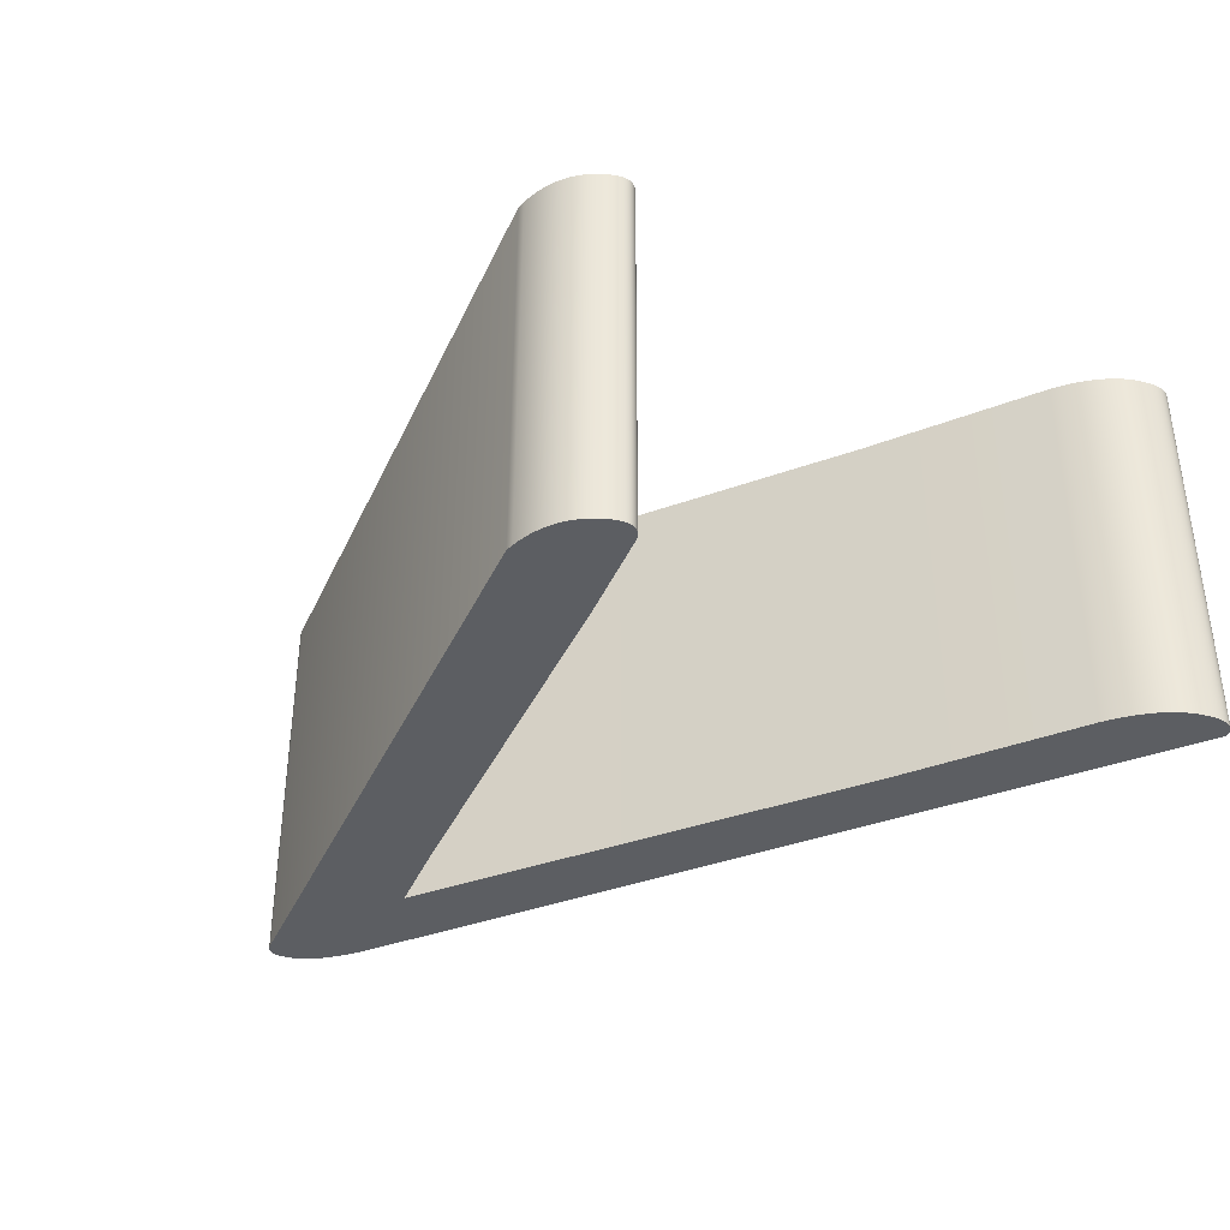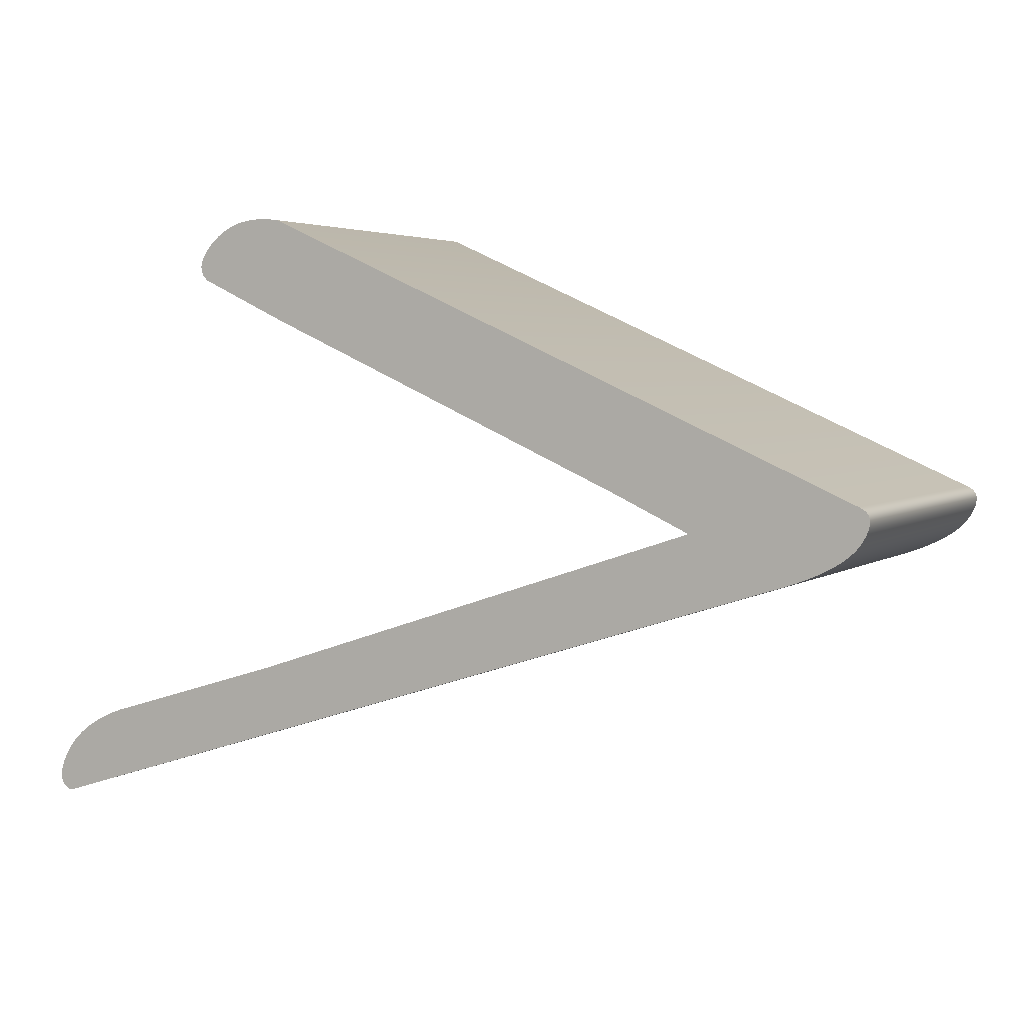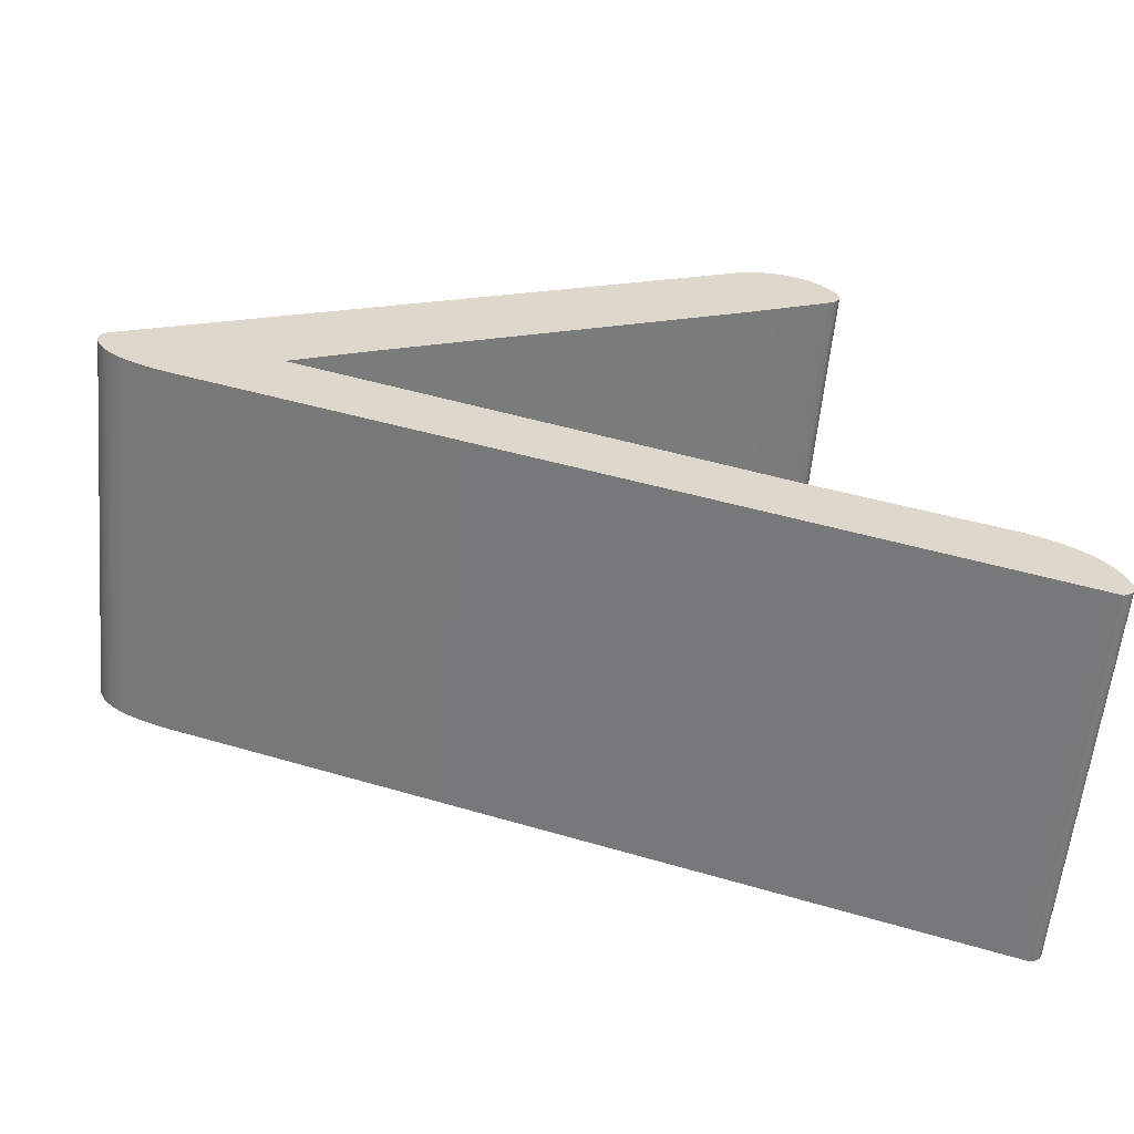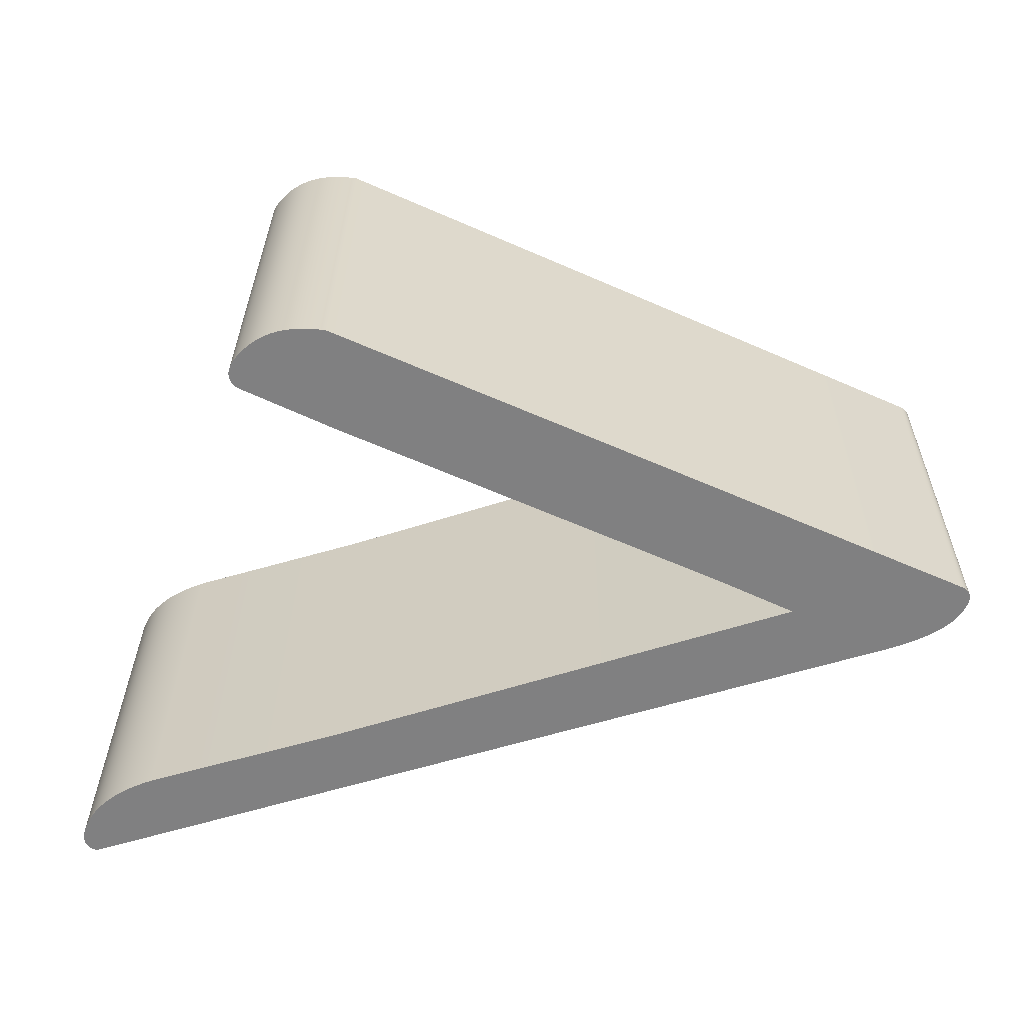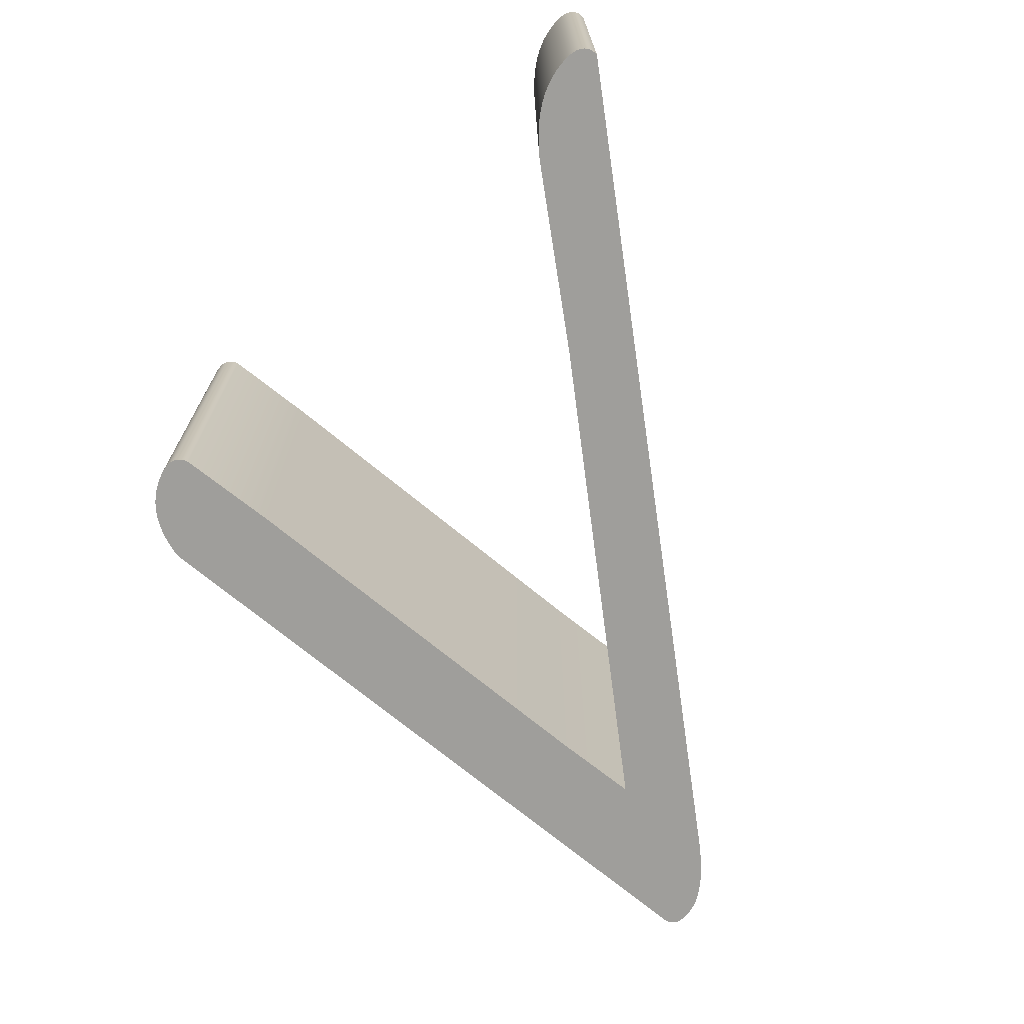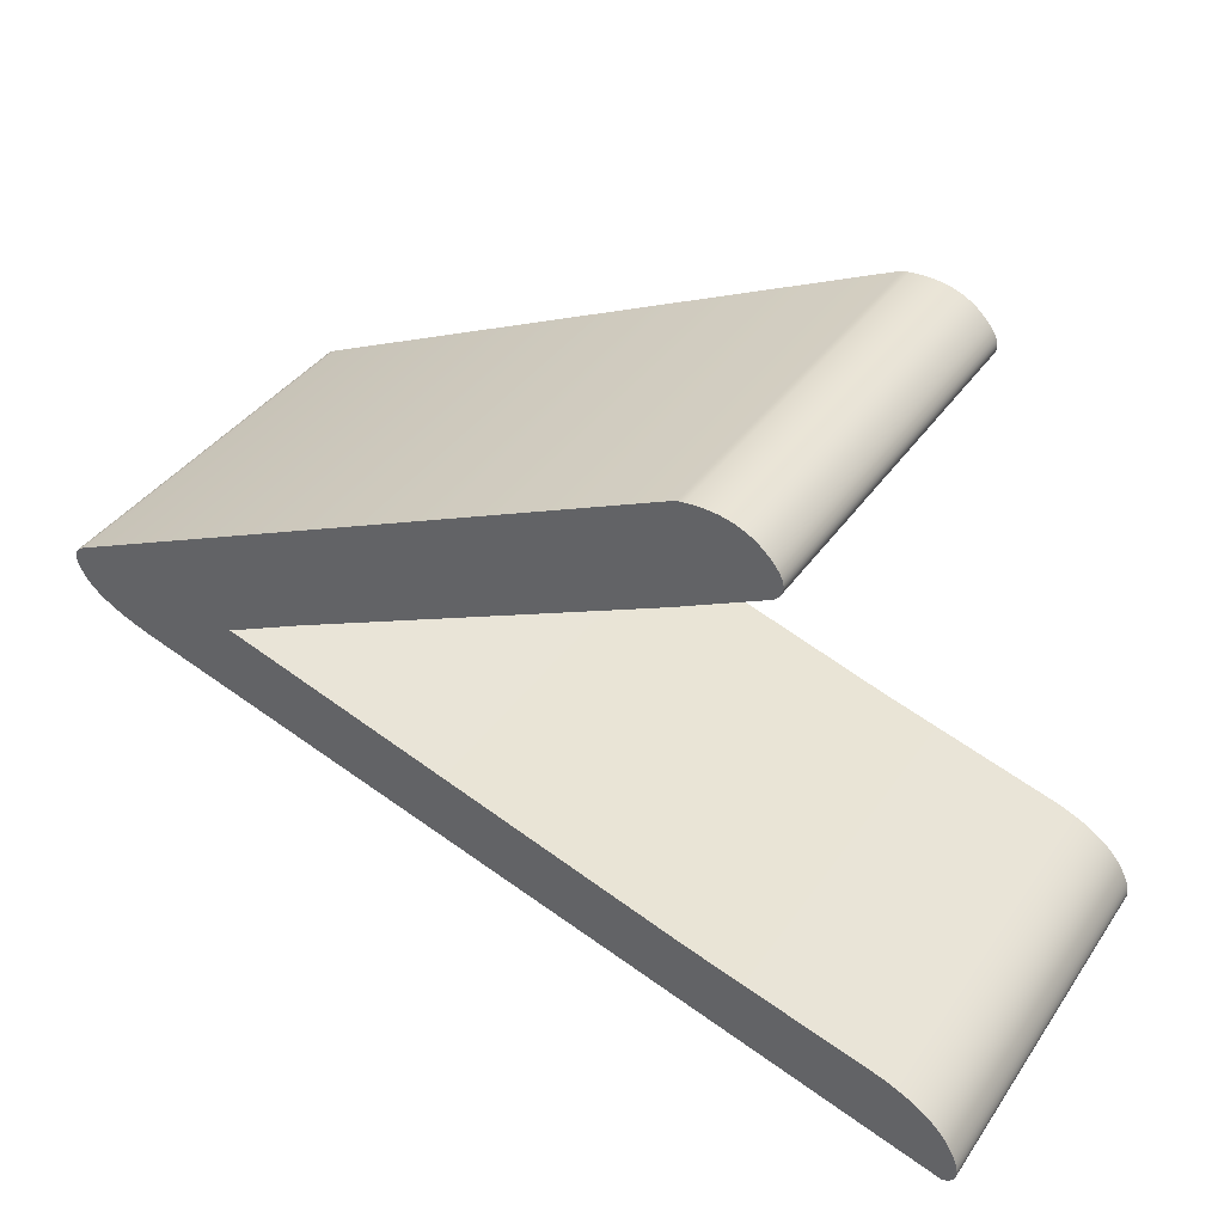
<metadata>
{"format":"obj","ext":"obj","renderer":"f3d","projection":"perspective","resolution":1024,"background":"white","views":[{"elev":-37.5,"azim":-136.6,"up":"+Z"},{"elev":3.8,"azim":26.3,"up":"+Y"},{"elev":-59.5,"azim":174.6,"up":"+Y"},{"elev":29.8,"azim":0.4,"up":"+Y"},{"elev":-70.8,"azim":-64.0,"up":"+Z"},{"elev":38.0,"azim":-149.4,"up":"+Y"}]}
</metadata>
<code>
o more_than.001_Text.108
v 0.1135 0.3156 -0.04999
v -0.04354 0.386 -0.04999
v 0.1142 0.3152 -0.04999
v 0.1135 0.3156 0.04999
v -0.04354 0.386 0.04999
v 0.1142 0.3152 0.04999
v 0.1148 0.3148 0.04999
v 0.1153 0.3143 0.04999
v 0.1148 0.3148 -0.04999
v 0.1153 0.3143 -0.04999
v 0.1157 0.3138 -0.04999
v 0.1159 0.3132 -0.04999
v 0.1157 0.3138 0.04999
v 0.1159 0.3132 0.04999
v 0.1161 0.3126 0.04999
v 0.1161 0.3119 0.04999
v 0.1161 0.3126 -0.04999
v 0.1161 0.3119 -0.04999
v 0.116 0.3111 -0.04999
v 0.1158 0.3103 -0.04999
v 0.116 0.3111 0.04999
v 0.1158 0.3103 0.04999
v 0.1154 0.3094 0.04999
v 0.115 0.3085 0.04999
v 0.1154 0.3094 -0.04999
v 0.115 0.3085 -0.04999
v 0.1144 0.3075 -0.04999
v 0.1137 0.3065 -0.04999
v 0.1144 0.3075 0.04999
v 0.1137 0.3065 0.04999
v 0.1128 0.3055 0.04999
v 0.1119 0.3045 0.04999
v 0.1128 0.3055 -0.04999
v 0.1119 0.3045 -0.04999
v 0.1107 0.3035 -0.04999
v 0.1094 0.3026 -0.04999
v 0.1107 0.3035 0.04999
v 0.1094 0.3026 0.04999
v 0.108 0.3016 0.04999
v 0.1064 0.3007 0.04999
v 0.108 0.3016 -0.04999
v 0.1064 0.3007 -0.04999
v 0.1047 0.2999 -0.04999
v 0.1028 0.299 -0.04999
v 0.1047 0.2999 0.04999
v 0.1028 0.299 0.04999
v 0.1008 0.2982 0.04999
v 0.09864 0.2973 0.04999
v 0.1008 0.2982 -0.04999
v 0.09864 0.2973 -0.04999
v 0.09633 0.2965 -0.04999
v -0.113 0.2299 -0.04999
v 0.09633 0.2965 0.04999
v -0.113 0.2299 0.04999
v -0.1139 0.2303 0.04999
v -0.1146 0.2307 0.04999
v -0.1139 0.2303 -0.04999
v -0.1146 0.2307 -0.04999
v -0.1152 0.2313 -0.04999
v -0.1156 0.2319 -0.04999
v -0.1152 0.2313 0.04999
v -0.1156 0.2319 0.04999
v -0.1159 0.2327 0.04999
v -0.1161 0.2335 0.04999
v -0.1159 0.2327 -0.04999
v -0.1161 0.2335 -0.04999
v -0.1161 0.2344 -0.04999
v -0.116 0.2354 -0.04999
v -0.1161 0.2344 0.04999
v -0.116 0.2354 0.04999
v -0.1157 0.2365 0.04999
v -0.1152 0.2377 0.04999
v -0.1157 0.2365 -0.04999
v -0.1152 0.2377 -0.04999
v -0.1147 0.239 -0.04999
v -0.1139 0.2404 -0.04999
v -0.1147 0.239 0.04999
v -0.1139 0.2404 0.04999
v -0.1131 0.2418 0.04999
v -0.1121 0.2431 0.04999
v -0.1131 0.2418 -0.04999
v -0.1121 0.2431 -0.04999
v -0.111 0.2444 -0.04999
v -0.1098 0.2457 -0.04999
v -0.111 0.2444 0.04999
v -0.1098 0.2457 0.04999
v -0.1085 0.2469 0.04999
v -0.107 0.248 0.04999
v -0.1085 0.2469 -0.04999
v -0.107 0.248 -0.04999
v -0.1055 0.2491 -0.04999
v -0.1038 0.2501 -0.04999
v -0.1055 0.2491 0.04999
v -0.1038 0.2501 0.04999
v -0.102 0.2511 0.04999
v -0.1001 0.252 0.04999
v -0.102 0.2511 -0.04999
v -0.1001 0.252 -0.04999
v -0.09803 0.2529 -0.04999
v -0.09587 0.2537 -0.04999
v -0.09803 0.2529 0.04999
v -0.09587 0.2537 0.04999
v -0.04819 0.2682 0.04999
v 0.07159 0.3079 0.04999
v -0.04819 0.2682 -0.04999
v 0.07159 0.3079 -0.04999
v 0.05203 0.3172 -0.04999
v -0.04269 0.3599 -0.04999
v 0.05203 0.3172 0.04999
v -0.04269 0.3599 0.04999
v -0.06542 0.3707 0.04999
v -0.06613 0.3714 0.04999
v -0.06542 0.3707 -0.04999
v -0.06613 0.3714 -0.04999
v -0.06668 0.3721 -0.04999
v -0.06706 0.3728 -0.04999
v -0.06668 0.3721 0.04999
v -0.06706 0.3728 0.04999
v -0.06727 0.3736 0.04999
v -0.06732 0.3744 0.04999
v -0.06727 0.3736 -0.04999
v -0.06732 0.3744 -0.04999
v -0.0672 0.3753 -0.04999
v -0.06692 0.3762 -0.04999
v -0.0672 0.3753 0.04999
v -0.06692 0.3762 0.04999
v -0.06648 0.3771 0.04999
v -0.06587 0.3781 0.04999
v -0.06648 0.3771 -0.04999
v -0.06587 0.3781 -0.04999
v -0.06509 0.3791 -0.04999
v -0.06415 0.3801 -0.04999
v -0.06509 0.3791 0.04999
v -0.06415 0.3801 0.04999
v -0.06304 0.3812 0.04999
v -0.06182 0.3823 0.04999
v -0.06304 0.3812 -0.04999
v -0.06182 0.3823 -0.04999
v -0.06052 0.3832 -0.04999
v -0.05915 0.384 -0.04999
v -0.06052 0.3832 0.04999
v -0.05915 0.384 0.04999
v -0.0577 0.3847 0.04999
v -0.05619 0.3853 0.04999
v -0.0577 0.3847 -0.04999
v -0.05619 0.3853 -0.04999
v -0.0546 0.3857 -0.04999
v -0.05294 0.3861 -0.04999
v -0.0546 0.3857 0.04999
v -0.05294 0.3861 0.04999
v -0.0512 0.3863 0.04999
v -0.0494 0.3864 0.04999
v -0.0512 0.3863 -0.04999
v -0.0494 0.3864 -0.04999
v -0.04752 0.3864 -0.04999
v -0.04556 0.3862 -0.04999
v -0.04752 0.3864 0.04999
v -0.04556 0.3862 0.04999
f 2 4 1
f 51 105 106
f 1 6 3
f 109 104 4
f 3 7 9
f 9 8 10
f 10 13 11
f 11 14 12
f 12 15 17
f 17 16 18
f 18 21 19
f 19 22 20
f 20 23 25
f 25 24 26
f 26 29 27
f 27 30 28
f 28 31 33
f 33 32 34
f 34 37 35
f 35 38 36
f 36 39 41
f 41 40 42
f 42 45 43
f 43 46 44
f 44 47 49
f 49 48 50
f 50 53 51
f 51 54 52
f 52 55 57
f 57 56 58
f 58 61 59
f 59 62 60
f 60 63 65
f 65 64 66
f 66 69 67
f 67 70 68
f 68 71 73
f 73 72 74
f 74 77 75
f 75 78 76
f 76 79 81
f 81 80 82
f 82 85 83
f 83 86 84
f 84 87 89
f 89 88 90
f 90 93 91
f 91 94 92
f 92 95 97
f 97 96 98
f 98 101 99
f 99 102 100
f 100 103 105
f 105 104 106
f 106 109 107
f 107 110 108
f 108 111 113
f 113 112 114
f 114 117 115
f 115 118 116
f 116 119 121
f 121 120 122
f 122 125 123
f 123 126 124
f 124 127 129
f 129 128 130
f 130 133 131
f 131 134 132
f 132 135 137
f 137 136 138
f 138 141 139
f 139 142 140
f 140 143 145
f 145 144 146
f 146 149 147
f 147 150 148
f 148 151 153
f 153 152 154
f 154 157 155
f 155 158 156
f 156 5 2
f 2 5 4
f 156 2 108
f 2 1 107
f 1 3 19
f 3 9 18
f 19 3 18
f 9 10 17
f 10 11 17
f 11 12 17
f 17 18 9
f 19 20 1
f 20 25 1
f 25 26 1
f 26 27 1
f 27 28 1
f 28 33 1
f 33 34 1
f 34 35 1
f 35 36 1
f 36 41 1
f 41 42 1
f 42 43 1
f 43 44 1
f 44 49 1
f 49 50 1
f 50 51 106
f 51 52 105
f 52 57 67
f 105 52 100
f 57 58 66
f 58 59 65
f 59 60 65
f 65 66 58
f 66 67 57
f 67 68 52
f 68 73 52
f 73 74 52
f 74 75 52
f 75 76 52
f 76 81 52
f 81 82 52
f 82 83 52
f 83 84 52
f 84 89 52
f 89 90 52
f 90 91 52
f 91 92 52
f 92 97 52
f 97 98 52
f 98 99 52
f 99 100 52
f 50 106 1
f 2 107 108
f 107 1 106
f 154 155 108
f 155 156 108
f 148 153 108
f 153 154 108
f 146 147 113
f 147 148 108
f 113 147 108
f 140 145 113
f 145 146 113
f 138 139 113
f 139 140 113
f 132 137 113
f 137 138 113
f 130 131 113
f 131 132 113
f 124 129 113
f 129 130 113
f 124 113 114
f 122 123 114
f 123 124 114
f 116 121 122
f 114 115 122
f 115 116 122
f 1 4 6
f 4 5 109
f 5 158 110
f 109 5 110
f 158 157 110
f 157 152 110
f 152 151 110
f 151 150 110
f 150 149 110
f 149 144 111
f 144 143 111
f 143 142 111
f 142 141 111
f 141 136 111
f 136 135 111
f 135 134 111
f 134 133 111
f 133 128 111
f 128 127 111
f 127 126 111
f 111 126 112
f 126 125 112
f 125 120 112
f 120 119 118
f 118 117 120
f 117 112 120
f 111 110 149
f 7 6 16
f 6 4 21
f 13 8 15
f 8 7 15
f 15 14 13
f 21 16 6
f 16 15 7
f 23 22 4
f 22 21 4
f 29 24 4
f 24 23 4
f 31 30 4
f 30 29 4
f 37 32 4
f 32 31 4
f 39 38 4
f 38 37 4
f 45 40 4
f 40 39 4
f 47 46 4
f 46 45 4
f 53 48 104
f 48 47 4
f 104 48 4
f 55 54 69
f 54 53 103
f 61 56 63
f 56 55 64
f 63 56 64
f 63 62 61
f 69 64 55
f 71 70 54
f 70 69 54
f 77 72 54
f 72 71 54
f 79 78 54
f 78 77 54
f 85 80 54
f 80 79 54
f 87 86 54
f 86 85 54
f 93 88 54
f 88 87 54
f 95 94 54
f 94 93 54
f 101 96 54
f 96 95 54
f 103 102 54
f 102 101 54
f 103 53 104
f 3 6 7
f 9 7 8
f 10 8 13
f 11 13 14
f 12 14 15
f 17 15 16
f 18 16 21
f 19 21 22
f 20 22 23
f 25 23 24
f 26 24 29
f 27 29 30
f 28 30 31
f 33 31 32
f 34 32 37
f 35 37 38
f 36 38 39
f 41 39 40
f 42 40 45
f 43 45 46
f 44 46 47
f 49 47 48
f 50 48 53
f 51 53 54
f 52 54 55
f 57 55 56
f 58 56 61
f 59 61 62
f 60 62 63
f 65 63 64
f 66 64 69
f 67 69 70
f 68 70 71
f 73 71 72
f 74 72 77
f 75 77 78
f 76 78 79
f 81 79 80
f 82 80 85
f 83 85 86
f 84 86 87
f 89 87 88
f 90 88 93
f 91 93 94
f 92 94 95
f 97 95 96
f 98 96 101
f 99 101 102
f 100 102 103
f 105 103 104
f 106 104 109
f 107 109 110
f 108 110 111
f 113 111 112
f 114 112 117
f 115 117 118
f 116 118 119
f 121 119 120
f 122 120 125
f 123 125 126
f 124 126 127
f 129 127 128
f 130 128 133
f 131 133 134
f 132 134 135
f 137 135 136
f 138 136 141
f 139 141 142
f 140 142 143
f 145 143 144
f 146 144 149
f 147 149 150
f 148 150 151
f 153 151 152
f 154 152 157
f 155 157 158
f 156 158 5

</code>
